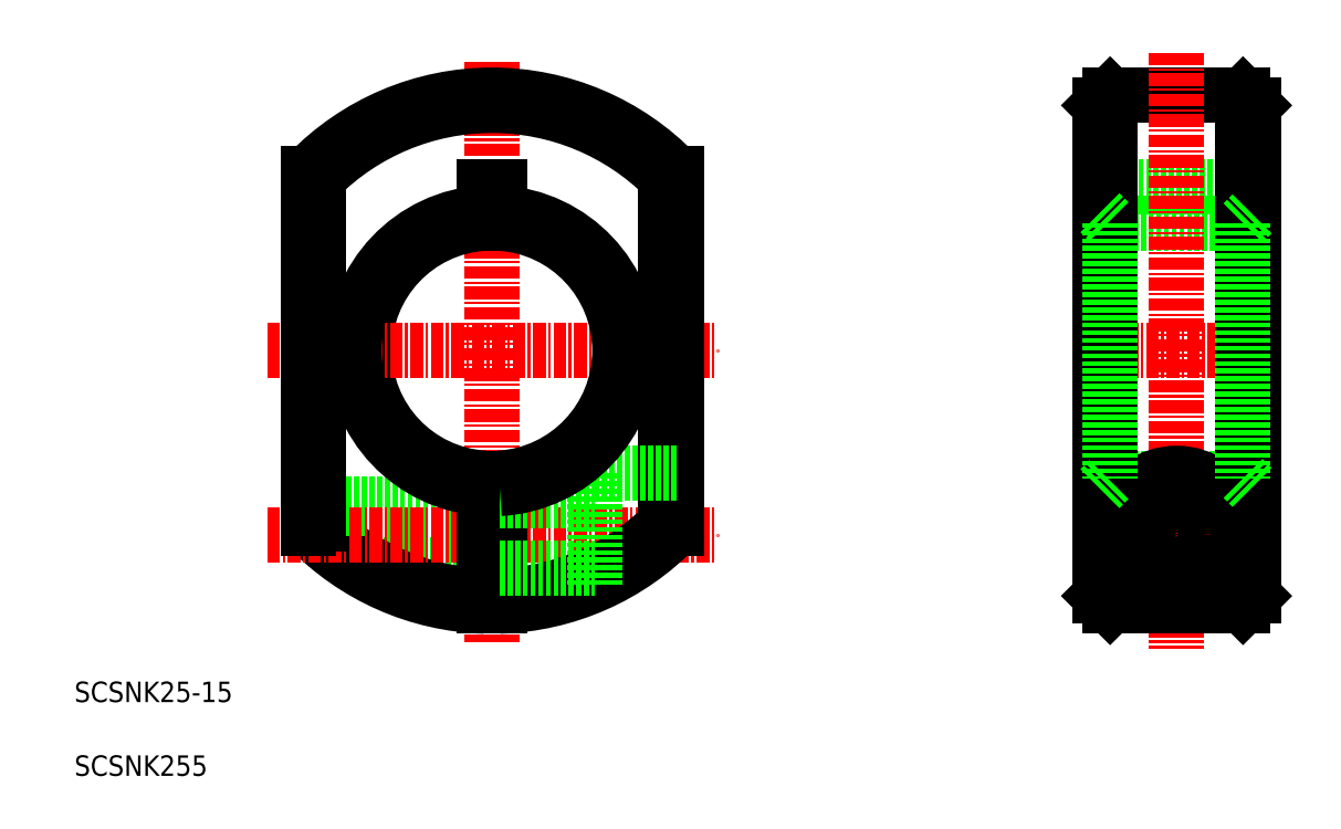
<metadata>
{"format":"dxf","ext":"dxf","renderer":"ezdxf+matplotlib","layout":"modelspace","background":"white","min_lineweight":24,"dpi":150}
</metadata>
<code>
0
SECTION
2
ENTITIES
0
TEXT
8
0
10
43.72
20
85.05
30
0
40
2
1
SCSNK25-15
0
LINE
8
0
10
144
20
135.4
30
0
11
159
21
135.4
31
0
0
LINE
8
0
10
145
20
144.4
30
0
11
158
21
144.4
31
0
0
CIRCLE
8
0
10
151.5
20
101.4
30
0
40
3
0
CIRCLE
8
0
10
151.5
20
101.4
30
0
40
3.3
0
LINE
8
0
10
145
20
131.9
30
0
11
158
21
131.9
31
0
0
LINE
8
0
10
145
20
106.9
30
0
11
158
21
106.9
31
0
0
LINE
8
CENTER
10
142.5
20
119.4
30
0
11
160.5
21
119.4
31
0
0
LINE
8
CENTER
10
144
20
101.4
30
0
11
159
21
101.4
31
0
0
LINE
8
0
10
145
20
144.4
30
0
11
145
21
94.43
31
0
0
LINE
8
0
10
144
20
143.4
30
0
11
144
21
95.43
31
0
0
LINE
8
CENTER
10
151.5
20
148.6
30
0
11
151.5
21
90.31
31
0
0
LINE
8
CENTER
10
84.58
20
147.7
30
0
11
84.58
21
90.88
31
0
0
ARC
8
0
10
84.58
20
119.4
30
0
40
12.5
50
93.44
51
266.6
0
LINE
8
0
10
70.32
20
98.89
30
0
11
83.83
21
98.89
31
0
0
LINE
8
0
10
71.01
20
98.43
30
0
11
83.83
21
98.43
31
0
0
ARC
8
0
10
84.58
20
119.4
30
0
40
24
50
224.9
51
268.2
0
ARC
8
0
10
84.58
20
119.4
30
0
40
25
50
223.9
51
268.3
0
LINE
8
0
10
66.58
20
104
30
0
11
83.83
21
104
31
0
0
LINE
8
0
10
66.58
20
104.4
30
0
11
83.83
21
104.4
31
0
0
LINE
8
CENTER
10
62.58
20
119.4
30
0
11
106.6
21
119.4
31
0
0
LINE
8
CENTER
10
62.58
20
101.4
30
0
11
106.6
21
101.4
31
0
0
LINE
8
0
10
67.58
20
102.5
30
0
11
67.58
21
136.4
31
0
0
LINE
8
0
10
66.58
20
136.8
30
0
11
66.58
21
102.1
31
0
0
LINE
8
0
10
101.6
20
102.5
30
0
11
101.6
21
136.4
31
0
0
ARC
8
0
10
84.58
20
119.4
30
0
40
12.5
50
273.4
51
86.56
0
LINE
8
0
10
102.6
20
136.8
30
0
11
102.6
21
102.1
31
0
0
ARC
8
0
10
84.58
20
119.4
30
0
40
24
50
271.8
51
315.1
0
ARC
8
0
10
84.58
20
119.4
30
0
40
25
50
271.7
51
316.1
0
LINE
8
0
10
94.58
20
107.4
30
0
11
102.6
21
107.4
31
0
0
LINE
8
0
10
83.83
20
107
30
0
11
83.83
21
94.45
31
0
0
LINE
8
0
10
85.33
20
107
30
0
11
85.33
21
94.45
31
0
0
LINE
8
0
10
94.58
20
107.4
30
0
11
94.58
21
96.52
31
0
0
LINE
8
0
10
85.33
20
98.13
30
0
11
94.58
21
98.13
31
0
0
LINE
8
0
10
85.33
20
104.7
30
0
11
94.58
21
104.7
31
0
0
LINE
8
0
10
85.33
20
135.4
30
0
11
85.33
21
131.9
31
0
0
LINE
8
0
10
83.83
20
135.4
30
0
11
83.83
21
131.9
31
0
0
LINE
8
0
10
83.83
20
135.4
30
0
11
85.33
21
135.4
31
0
0
CIRCLE
8
0
10
151.5
20
101.4
30
0
40
2.54
0
LINE
8
0
10
144
20
143.4
30
0
11
145
21
144.4
31
0
0
LINE
8
0
10
159
20
143.4
30
0
11
159
21
95.43
31
0
0
LINE
8
0
10
158
20
144.4
30
0
11
158
21
94.43
31
0
0
LINE
8
0
10
158
20
144.4
30
0
11
159
21
143.4
31
0
0
ARC
8
0
10
84.58
20
119.4
30
0
40
25
50
43.95
51
136.1
0
ARC
8
0
10
84.58
20
119.4
30
0
40
24
50
44.9
51
135.1
0
TEXT
8
0
10
43.72
20
77.83
30
0
40
2
1
SCSNK255
0
LINE
8
0
10
145
20
94.43
30
0
11
158
21
94.43
31
0
0
LINE
8
0
10
144
20
95.43
30
0
11
145
21
94.43
31
0
0
LINE
8
0
10
158
20
94.43
30
0
11
159
21
95.43
31
0
0
ARC
8
0
10
151.5
20
101.4
30
0
40
6
50
305
51
235
0
ARC
8
0
10
84.58
20
119.4
30
0
40
13.5
50
93.18
51
266.8
0
ARC
8
0
10
84.58
20
119.4
30
0
40
13.5
50
273.2
51
86.82
0
LINE
8
0
10
144
20
105.9
30
0
11
145
21
106.9
31
0
0
LINE
8
0
10
158
20
106.9
30
0
11
159
21
105.9
31
0
0
LINE
8
0
10
144
20
132.9
30
0
11
145
21
131.9
31
0
0
LINE
8
0
10
158
20
131.9
30
0
11
159
21
132.9
31
0
0
LINE
8
0
10
145
20
131.9
30
0
11
145
21
106.9
31
0
0
LINE
8
0
10
158
20
131.9
30
0
11
158
21
106.9
31
0
0
LINE
8
0
10
148.1
20
96.52
30
0
11
155
21
96.52
31
0
0
ENDSEC
0
EOF

</code>
